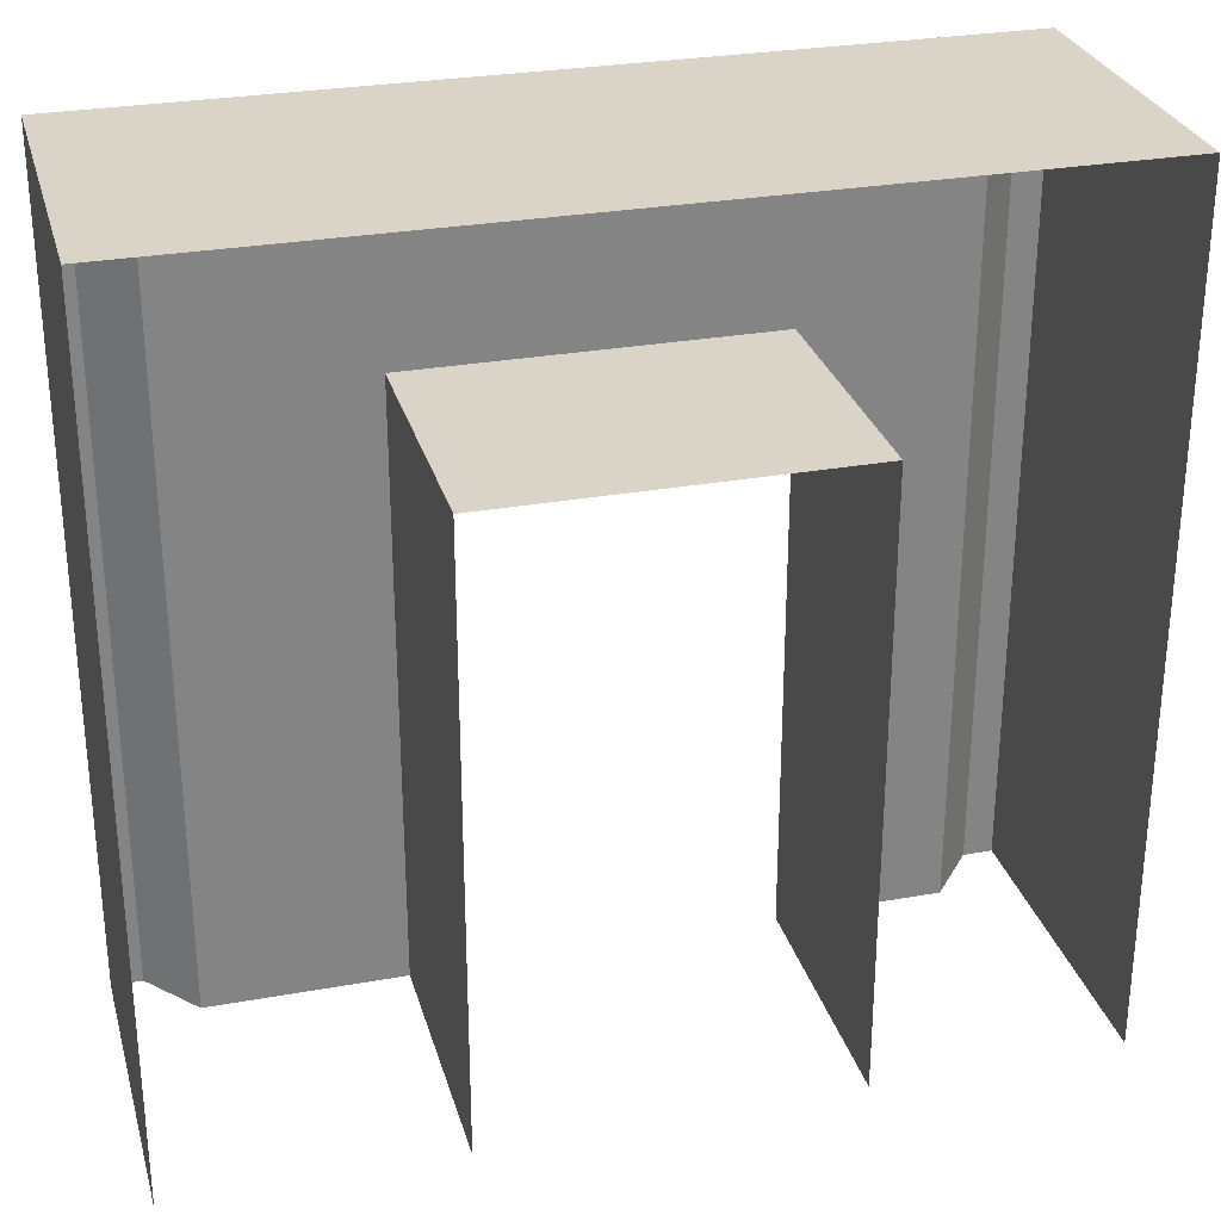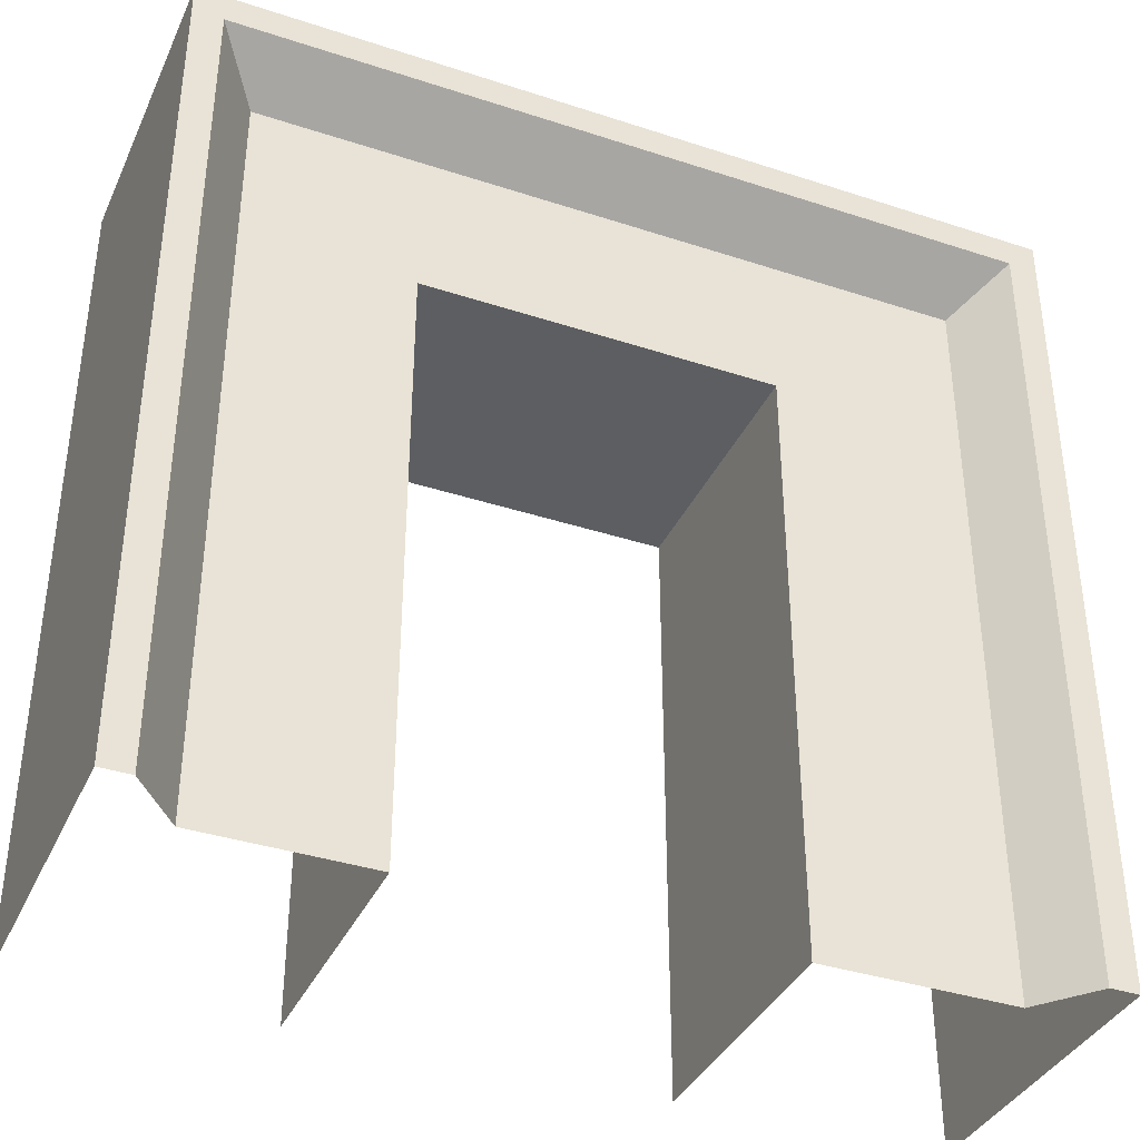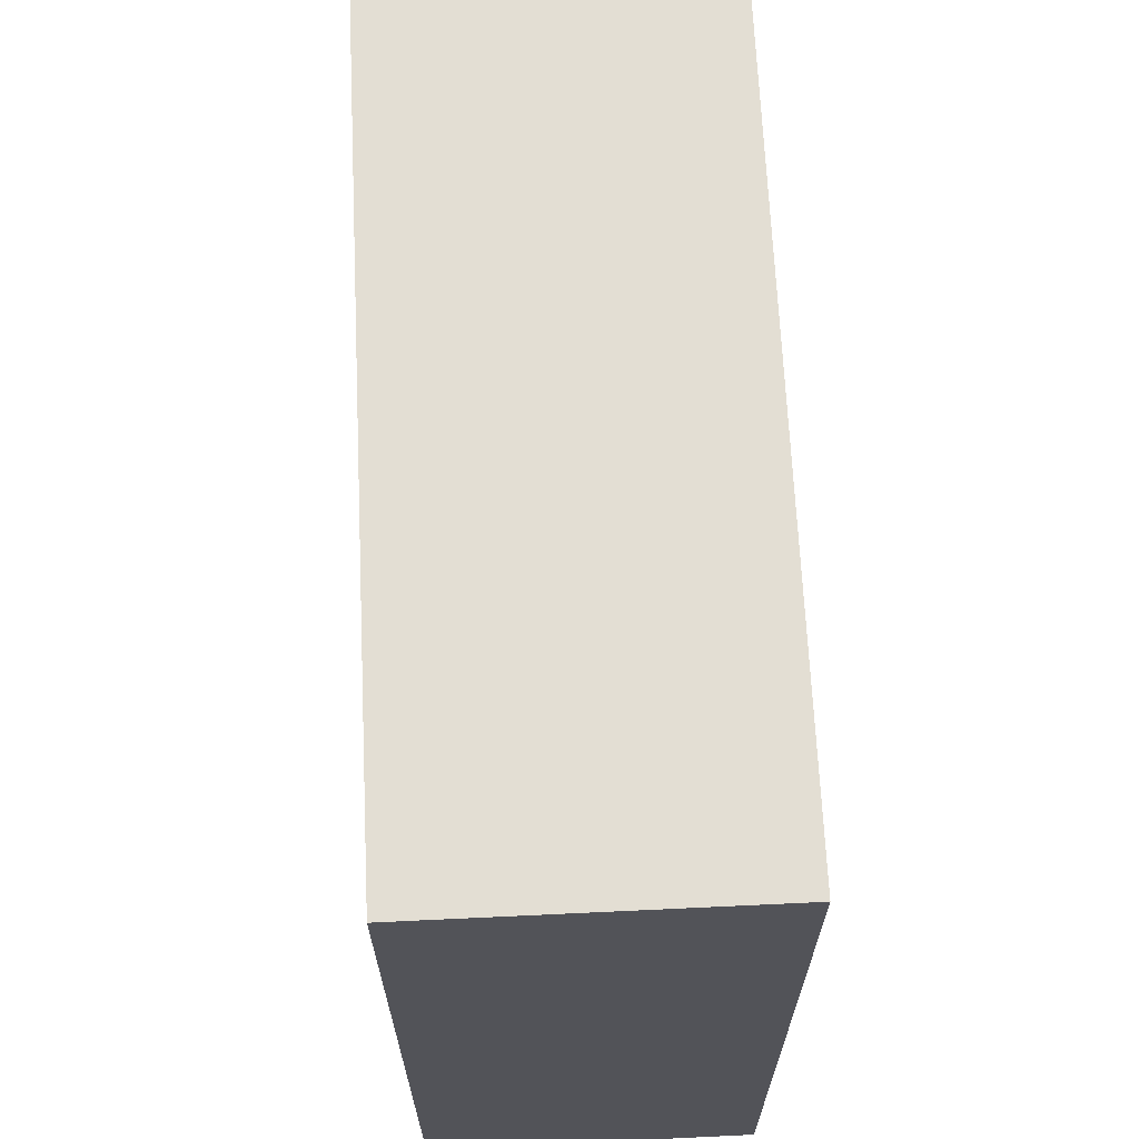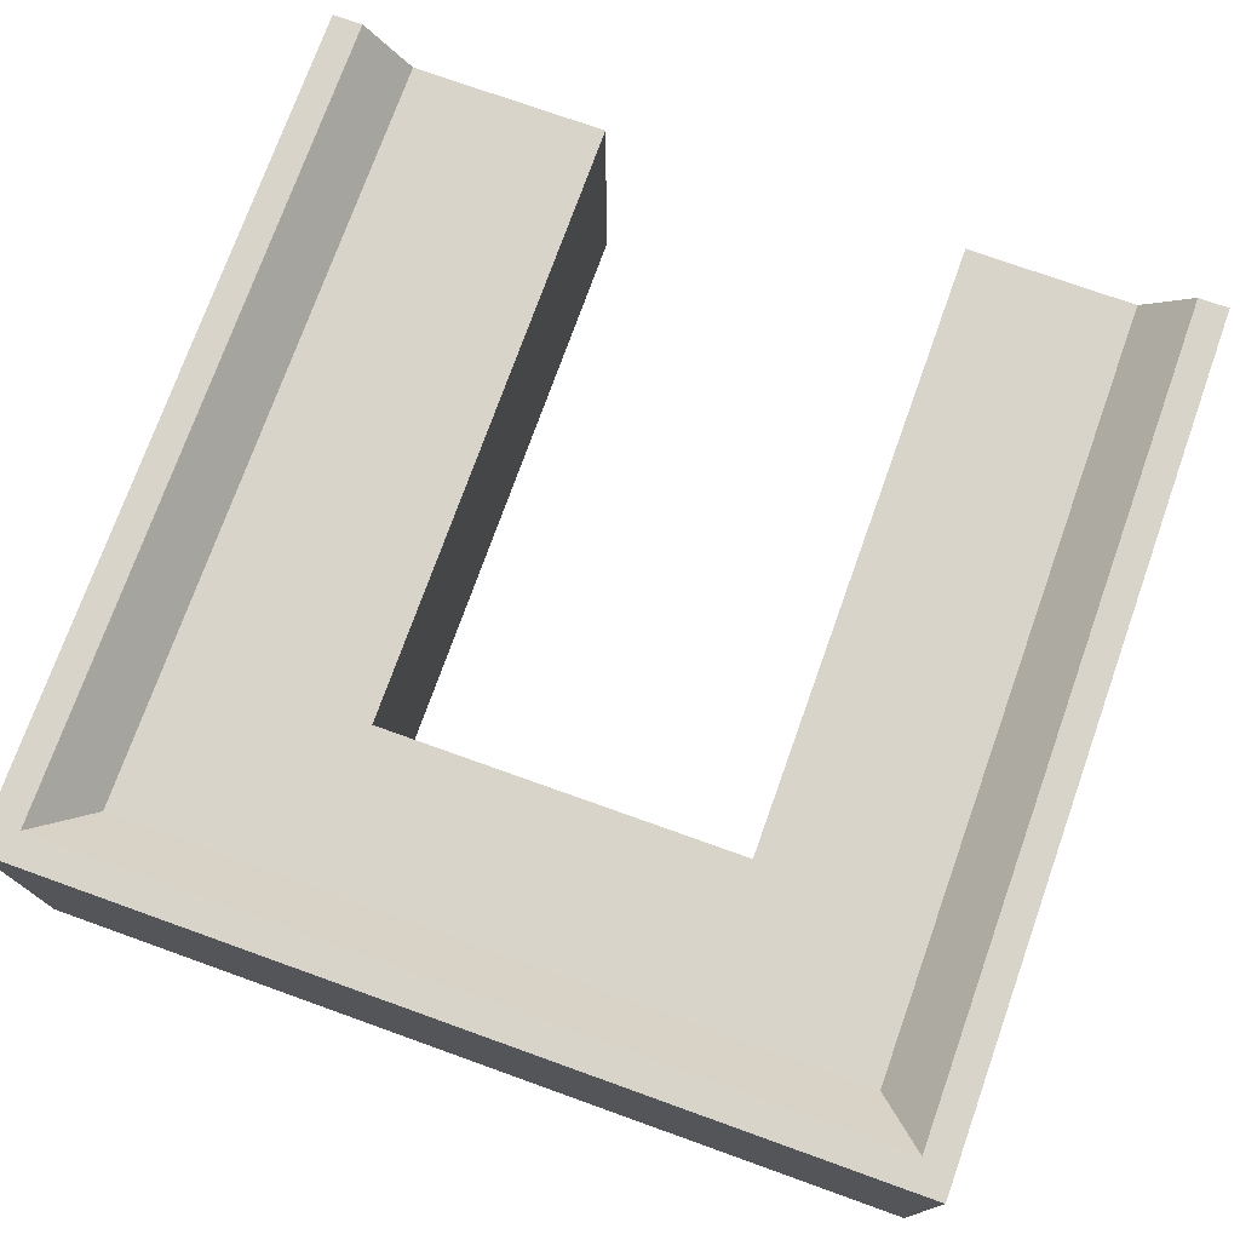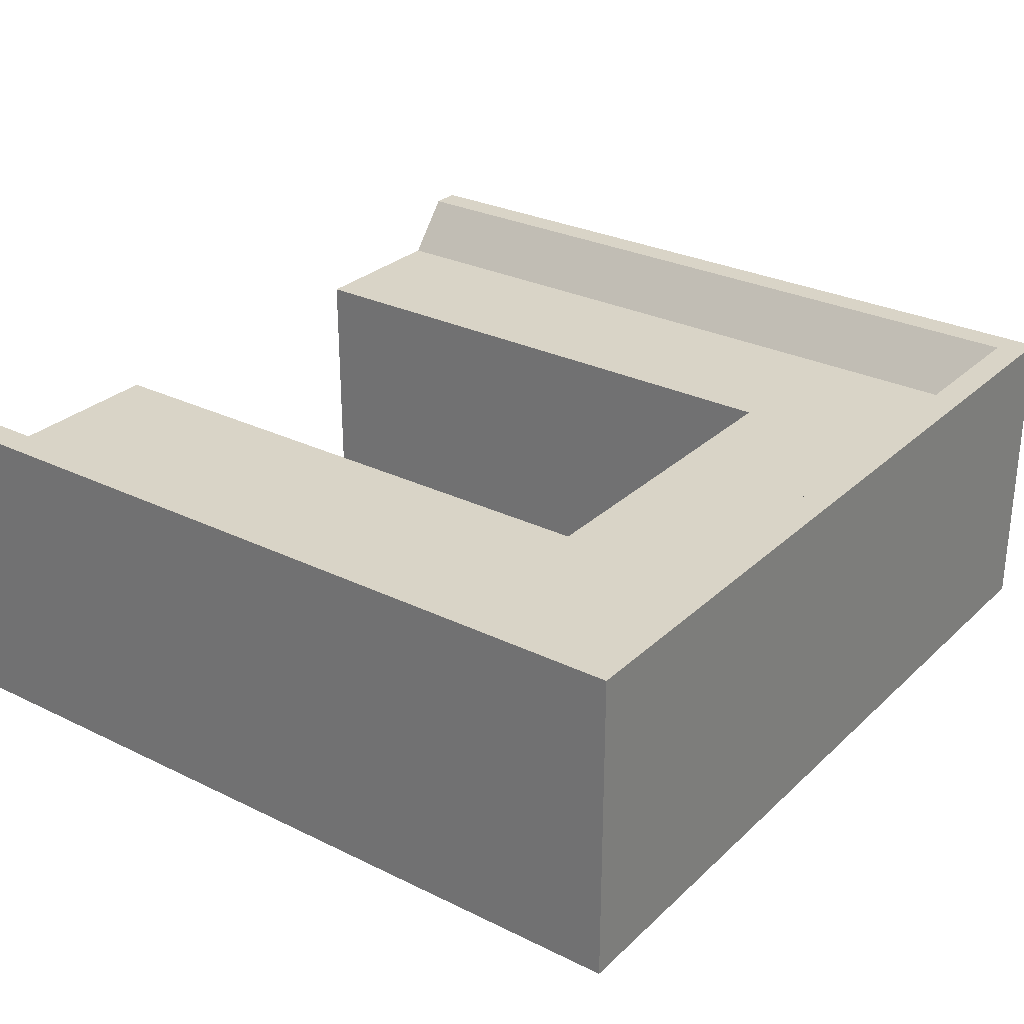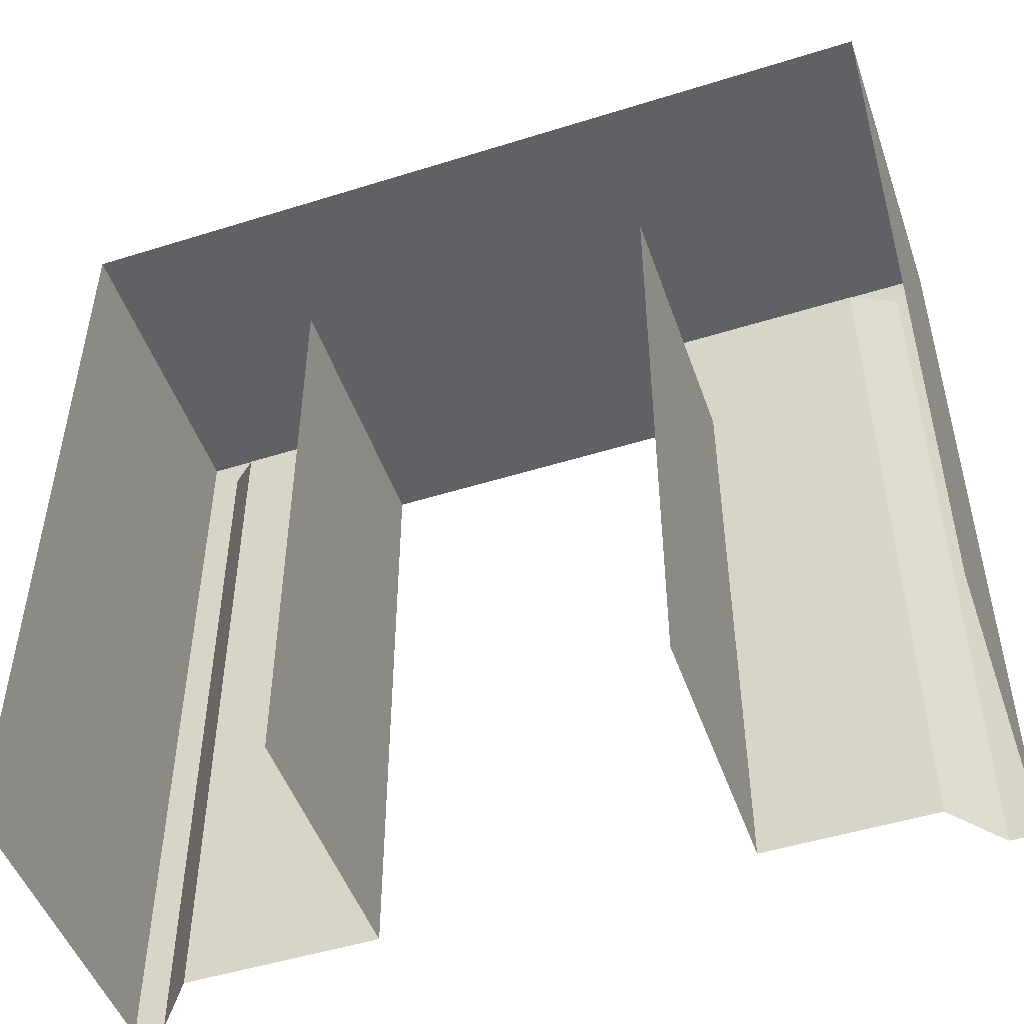
<metadata>
{"format":"obj","ext":"obj","renderer":"f3d","projection":"perspective","resolution":1024,"background":"white","views":[{"elev":28.8,"azim":165.0,"up":"+Y"},{"elev":-37.5,"azim":-22.8,"up":"+Y"},{"elev":67.2,"azim":87.3,"up":"+Y"},{"elev":74.9,"azim":-160.3,"up":"+Z"},{"elev":28.5,"azim":126.3,"up":"+Z"},{"elev":-49.4,"azim":-160.9,"up":"+Y"}]}
</metadata>
<code>
v 1.711 0 1.094
v 1.711 6.343 1.094
v 1.711 6.343 -1.673
v 1.711 0 -1.673
v 4.516 0 1.673
v 4.516 8.711 1.673
v 4.205 8.4 1.673
v 4.205 0 1.673
v 4.516 8.711 -1.673
v 4.516 0 -1.673
v 3.73 0 1.094
v 3.73 7.925 1.094
v -0.1413 7.925 1.094
v -0.1413 6.343 1.094
v -0.1413 8.4 1.673
v -0.1413 6.343 -1.673
v -0.1413 8.711 1.673
v -0.1413 8.711 -1.673
v -1.993 6.343 -1.673
v -1.993 6.343 1.094
v -1.993 0 1.094
v -1.993 0 -1.673
v -4.205 8.4 1.673
v -4.516 8.711 1.673
v -4.516 0 1.673
v -4.205 0 1.673
v -4.516 8.711 -1.673
v -4.516 0 -1.673
v -3.73 7.925 1.094
v -3.73 0 1.094
f 1 2 3
f 1 3 4
f 5 6 7
f 5 7 8
f 9 6 5
f 9 5 10
f 2 1 11
f 2 11 12
f 12 11 8
f 12 8 7
f 2 12 13
f 2 13 14
f 12 7 15
f 12 15 13
f 3 2 14
f 3 14 16
f 7 6 17
f 7 17 15
f 6 9 18
f 6 18 17
f 19 20 21
f 19 21 22
f 23 24 25
f 23 25 26
f 25 24 27
f 25 27 28
f 20 29 30
f 20 30 21
f 29 23 26
f 29 26 30
f 20 14 13
f 20 13 29
f 29 13 15
f 29 15 23
f 14 20 19
f 14 19 16
f 17 24 23
f 17 23 15
f 18 27 24
f 18 24 17

</code>
